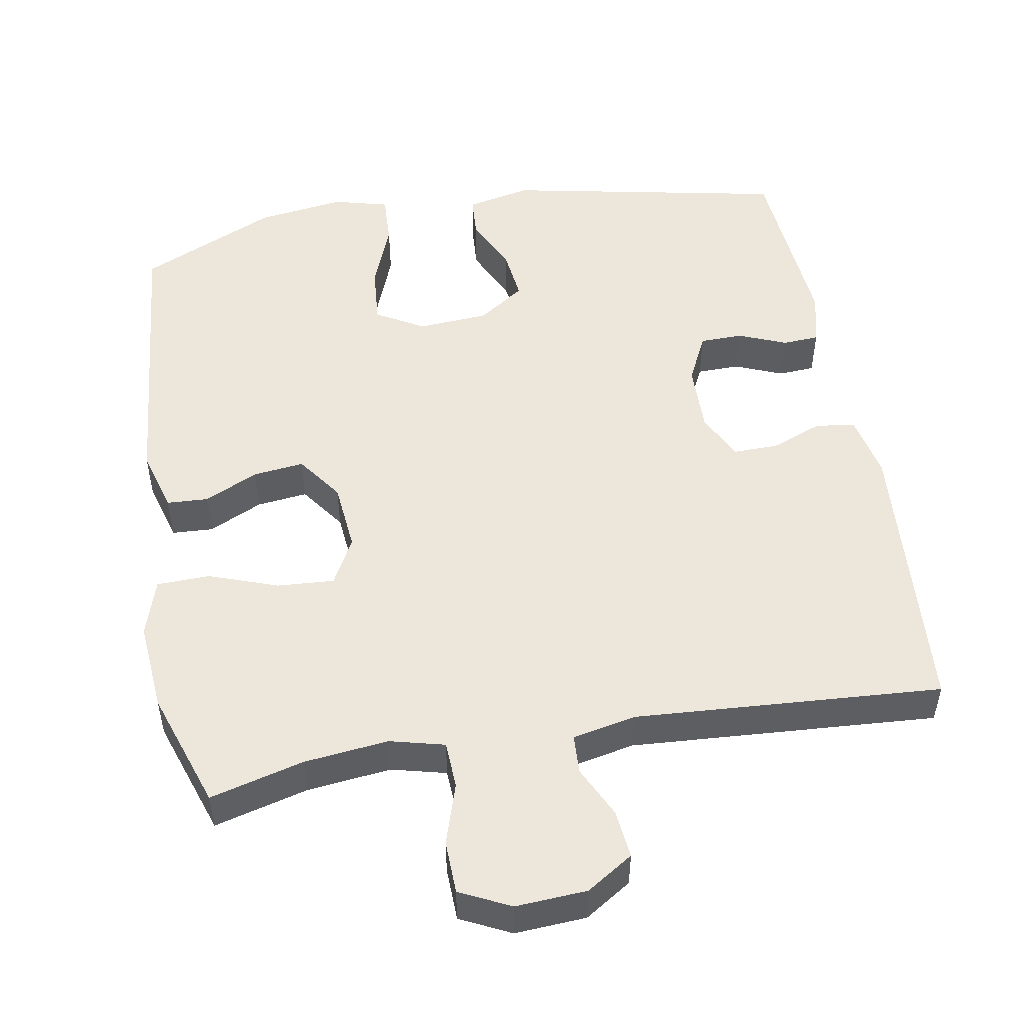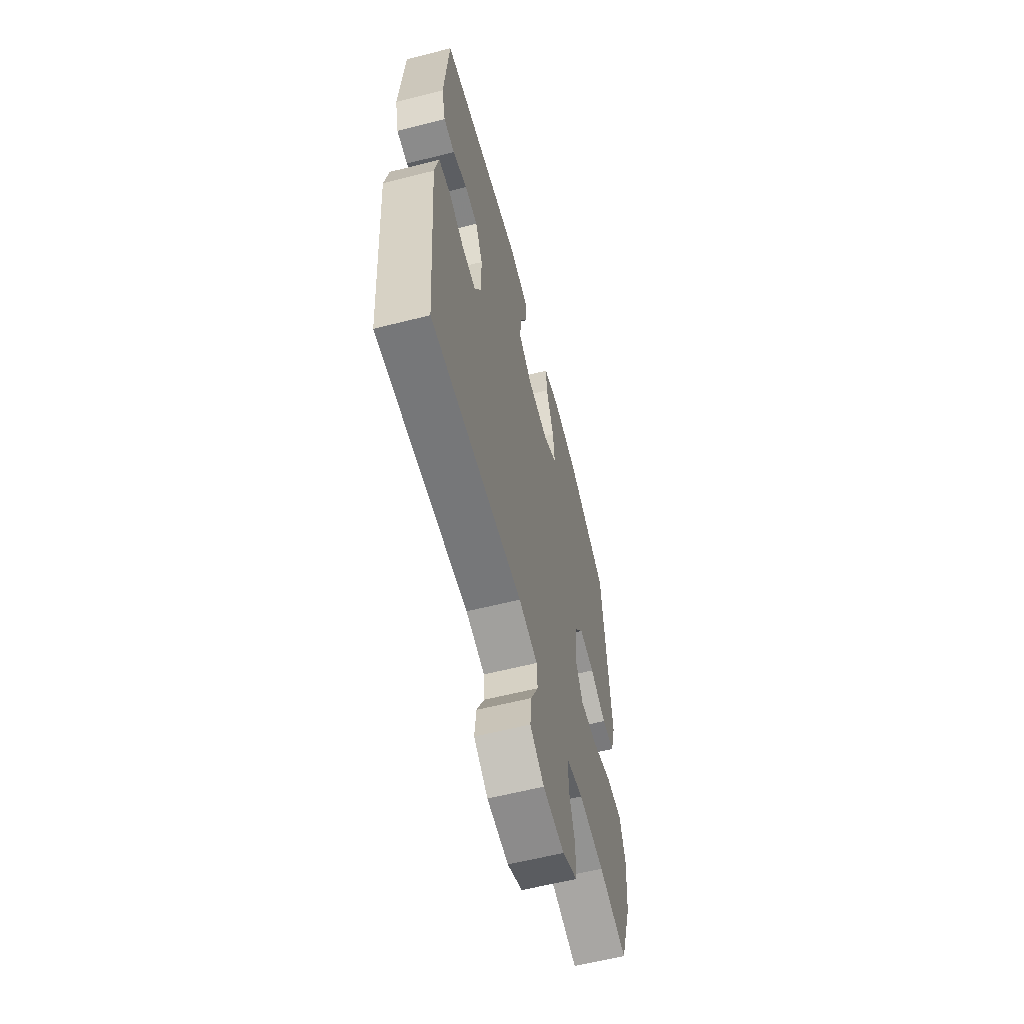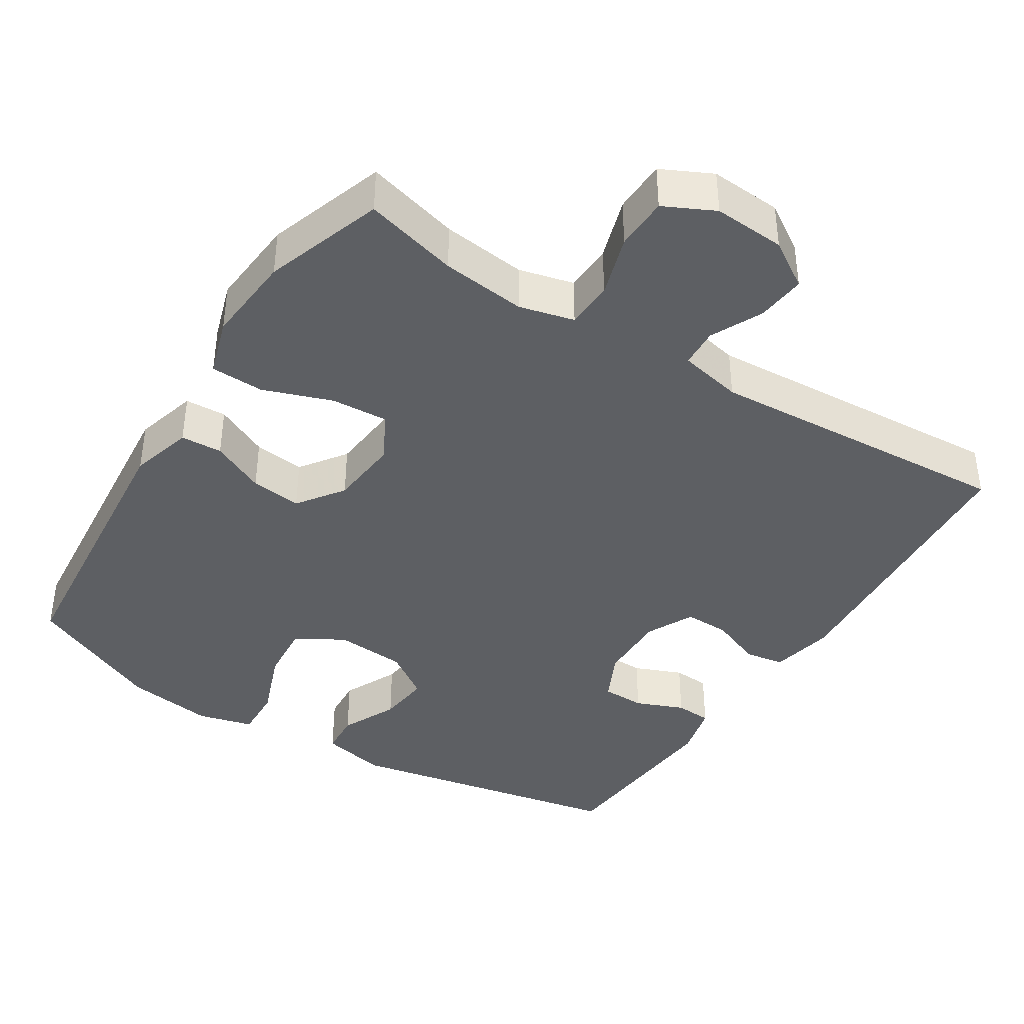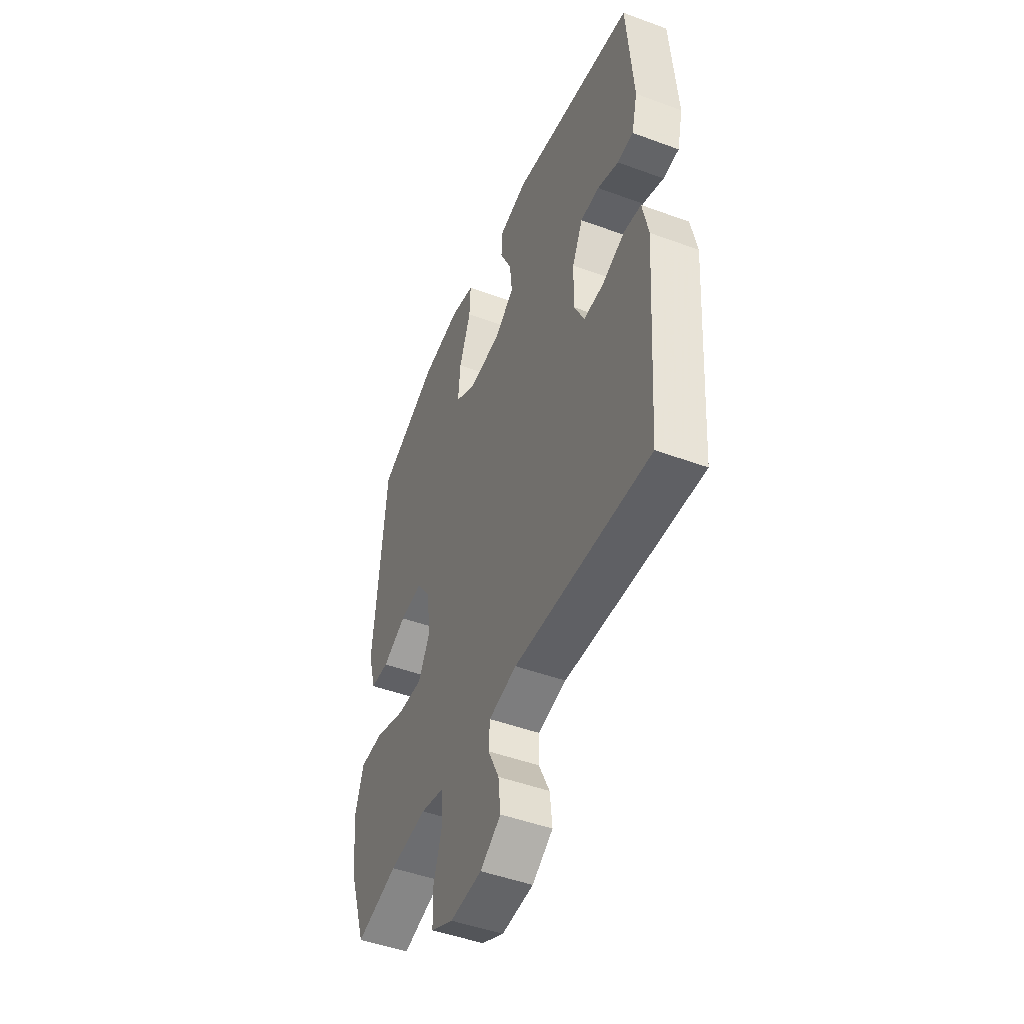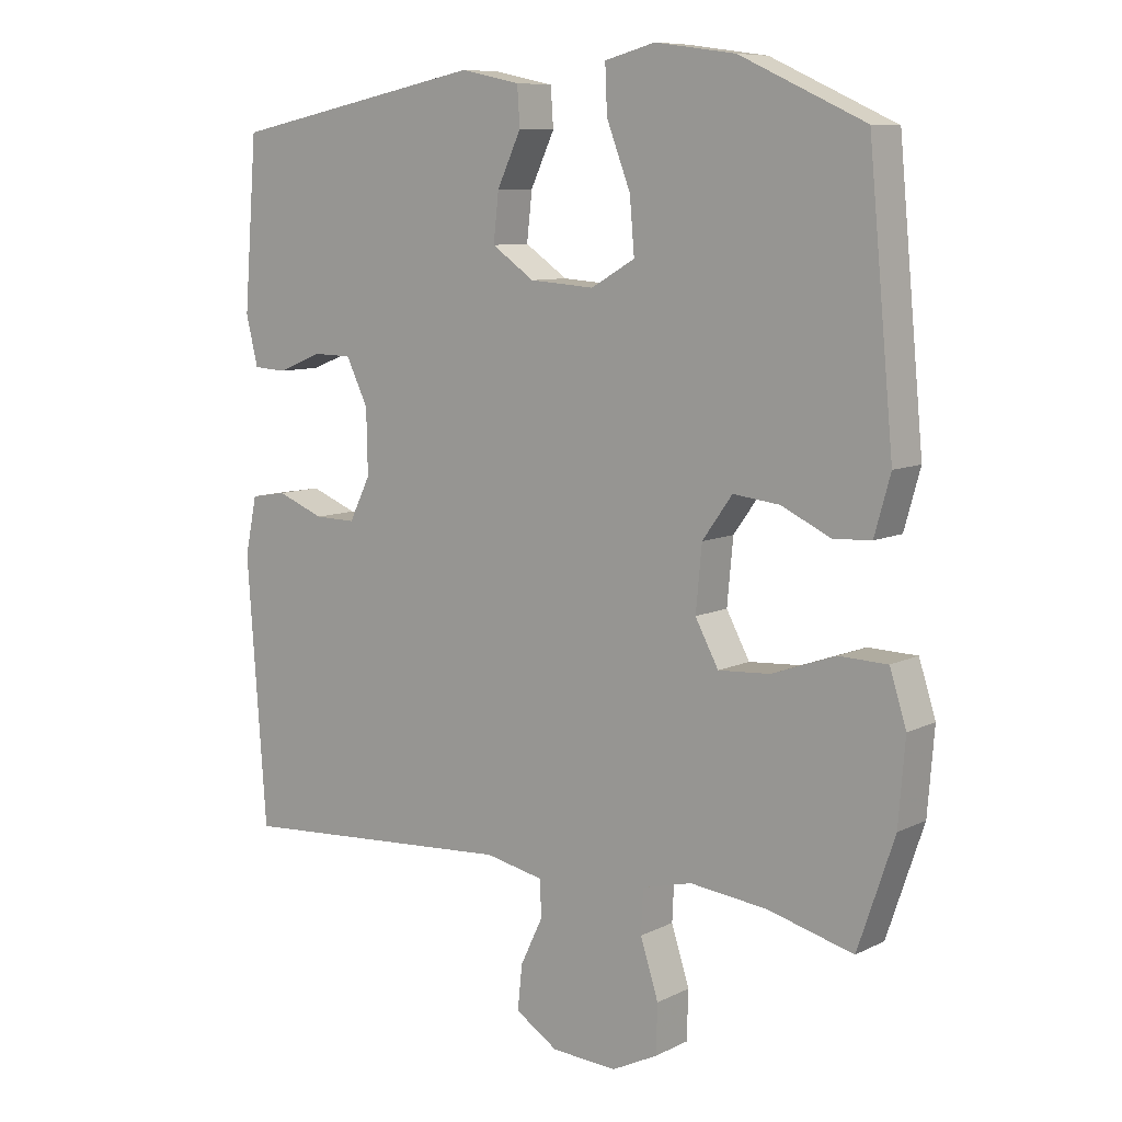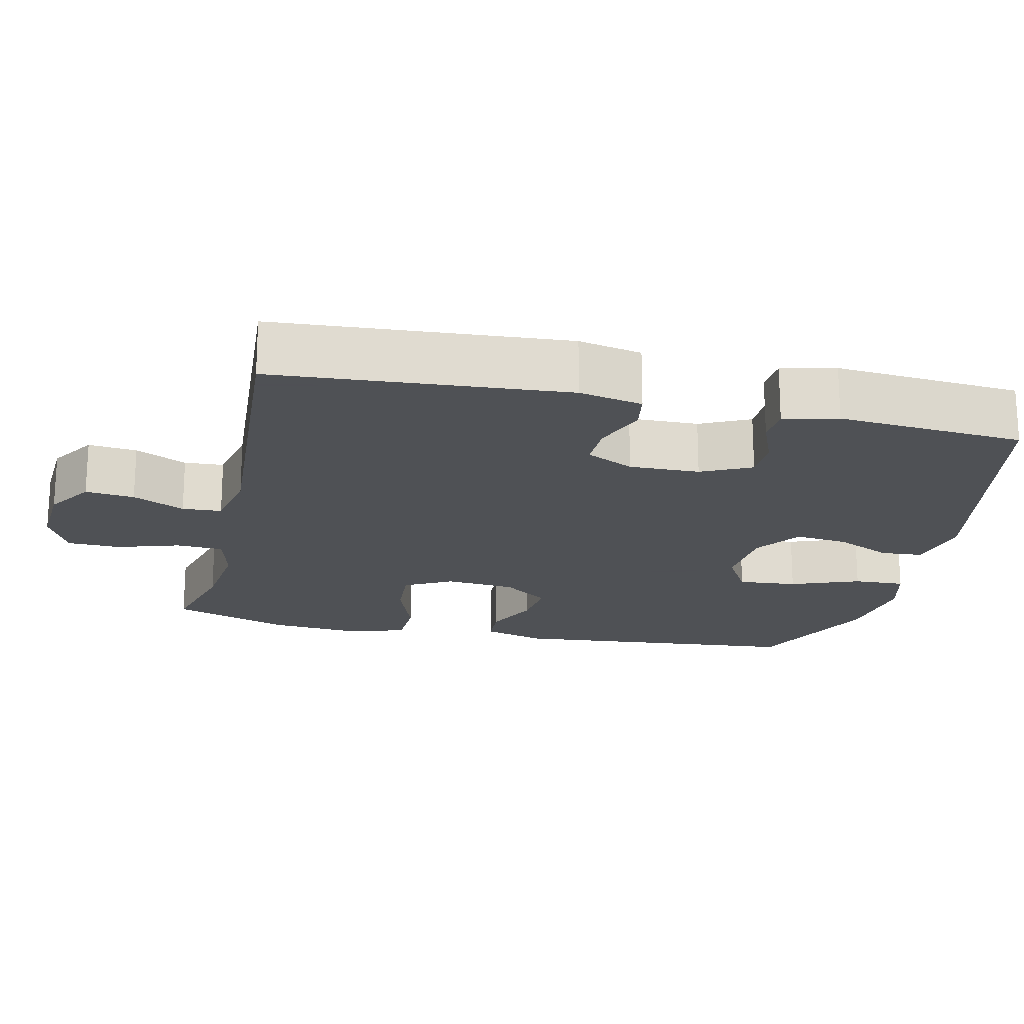
<metadata>
{"format":"obj","ext":"obj","renderer":"f3d","projection":"perspective","resolution":1024,"background":"white","views":[{"elev":50.8,"azim":170.0,"up":"+Y"},{"elev":-60.7,"azim":-75.5,"up":"+Z"},{"elev":-40.3,"azim":147.6,"up":"+Y"},{"elev":-47.9,"azim":-112.5,"up":"+Z"},{"elev":8.8,"azim":37.8,"up":"+Z"},{"elev":-19.5,"azim":-102.8,"up":"+Y"}]}
</metadata>
<code>
v 0.5 0.07 0.5
v 0.538 0.07 0.099
v 0.514 0.07 0.013
v 0.457 0.07 0.01
v 0.383 0.07 0.045
v 0.313 0.07 0.053
v 0.268 0.07 -0.01
v 0.259 0.07 -0.106
v 0.294 0.07 -0.171
v 0.372 0.07 -0.166
v 0.467 0.07 -0.132
v 0.54 0.07 -0.134
v 0.565 0.07 -0.213
v 0.555 0.07 -0.337
v 0.5 0.07 -0.5
v 0.371 0.07 -0.466
v 0.255 0.07 -0.453
v 0.18 0.07 -0.472
v 0.177 0.07 -0.537
v 0.204 0.07 -0.622
v 0.202 0.07 -0.695
v 0.133 0.07 -0.729
v 0.035 0.07 -0.723
v -0.029 0.07 -0.682
v -0.022 0.07 -0.615
v 0.012 0.07 -0.544
v 0.009 0.07 -0.49
v -0.078 0.07 -0.472
v -0.5 0.07 -0.5
v -0.529 0.07 -0.102
v -0.511 0.07 -0.015
v -0.457 0.07 -0.006
v -0.386 0.07 -0.034
v -0.324 0.07 -0.035
v -0.292 0.07 0.03
v -0.294 0.07 0.126
v -0.327 0.07 0.194
v -0.386 0.07 0.195
v -0.452 0.07 0.168
v -0.502 0.07 0.171
v -0.52 0.07 0.245
v -0.5 0.07 0.5
v -0.115 0.07 0.577
v -0.026 0.07 0.558
v -0.022 0.07 0.5
v -0.058 0.07 0.423
v -0.066 0.07 0.351
v -0.002 0.07 0.307
v 0.095 0.07 0.3
v 0.161 0.07 0.338
v 0.154 0.07 0.419
v 0.118 0.07 0.513
v 0.115 0.07 0.583
v 0.191 0.07 0.603
v 0.312 0.07 0.586
v 0.5 0 0.5
v 0.538 0 0.099
v 0.514 0 0.013
v 0.457 0 0.01
v 0.383 0 0.045
v 0.313 0 0.053
v 0.268 0 -0.01
v 0.259 0 -0.106
v 0.294 0 -0.171
v 0.372 0 -0.166
v 0.467 0 -0.132
v 0.54 0 -0.134
v 0.565 0 -0.213
v 0.555 0 -0.337
v 0.5 0 -0.5
v 0.371 0 -0.466
v 0.255 0 -0.453
v 0.18 0 -0.472
v 0.177 0 -0.537
v 0.204 0 -0.622
v 0.202 0 -0.695
v 0.133 0 -0.729
v 0.035 0 -0.723
v -0.029 0 -0.682
v -0.022 0 -0.615
v 0.012 0 -0.544
v 0.009 0 -0.49
v -0.078 0 -0.472
v -0.5 0 -0.5
v -0.529 0 -0.102
v -0.511 0 -0.015
v -0.457 0 -0.006
v -0.386 0 -0.034
v -0.324 0 -0.035
v -0.292 0 0.03
v -0.294 0 0.126
v -0.327 0 0.194
v -0.386 0 0.195
v -0.452 0 0.168
v -0.502 0 0.171
v -0.52 0 0.245
v -0.5 0 0.5
v -0.115 0 0.577
v -0.026 0 0.558
v -0.022 0 0.5
v -0.058 0 0.423
v -0.066 0 0.351
v -0.002 0 0.307
v 0.095 0 0.3
v 0.161 0 0.338
v 0.154 0 0.419
v 0.118 0 0.513
v 0.115 0 0.583
v 0.191 0 0.603
v 0.312 0 0.586
f 3 4 5
f 2 3 5
f 1 2 5
f 55 1 5
f 54 55 5
f 53 54 5
f 52 53 5
f 51 52 5
f 50 51 5 6
f 49 50 6 7
f 48 49 7 8
f 47 48 8 9
f 44 45 46
f 43 44 46
f 42 43 46
f 41 42 46
f 40 41 46
f 39 40 46
f 38 39 46
f 37 38 46 47
f 36 37 47 9
f 31 32 33
f 30 31 33
f 29 30 33
f 28 29 33
f 27 28 33 34
f 24 25 26
f 23 24 26
f 22 23 26
f 21 22 26
f 20 21 26
f 19 20 26
f 18 19 26 27
f 27 34 35
f 18 27 35
f 17 18 35
f 14 15 16
f 13 14 16
f 12 13 16
f 11 12 16
f 10 11 16
f 9 10 16 17
f 9 17 35 36
f 60 59 58
f 60 58 57
f 60 57 56
f 60 56 110
f 60 110 109
f 60 109 108
f 60 108 107
f 60 107 106
f 61 60 106 105
f 62 61 105 104
f 63 62 104 103
f 64 63 103 102
f 101 100 99
f 101 99 98
f 101 98 97
f 101 97 96
f 101 96 95
f 101 95 94
f 101 94 93
f 102 101 93 92
f 64 102 92 91
f 88 87 86
f 88 86 85
f 88 85 84
f 88 84 83
f 89 88 83 82
f 81 80 79
f 81 79 78
f 81 78 77
f 81 77 76
f 81 76 75
f 81 75 74
f 82 81 74 73
f 90 89 82
f 90 82 73
f 90 73 72
f 71 70 69
f 71 69 68
f 71 68 67
f 71 67 66
f 71 66 65
f 72 71 65 64
f 91 90 72 64
f 1 56 57 2
f 2 57 58 3
f 3 58 59 4
f 4 59 60 5
f 5 60 61 6
f 6 61 62 7
f 7 62 63 8
f 8 63 64 9
f 9 64 65 10
f 10 65 66 11
f 11 66 67 12
f 12 67 68 13
f 13 68 69 14
f 14 69 70 15
f 15 70 71 16
f 16 71 72 17
f 17 72 73 18
f 18 73 74 19
f 19 74 75 20
f 20 75 76 21
f 21 76 77 22
f 22 77 78 23
f 23 78 79 24
f 24 79 80 25
f 25 80 81 26
f 26 81 82 27
f 27 82 83 28
f 28 83 84 29
f 29 84 85 30
f 30 85 86 31
f 31 86 87 32
f 32 87 88 33
f 33 88 89 34
f 34 89 90 35
f 35 90 91 36
f 36 91 92 37
f 37 92 93 38
f 38 93 94 39
f 39 94 95 40
f 40 95 96 41
f 41 96 97 42
f 42 97 98 43
f 43 98 99 44
f 44 99 100 45
f 45 100 101 46
f 46 101 102 47
f 47 102 103 48
f 48 103 104 49
f 49 104 105 50
f 50 105 106 51
f 51 106 107 52
f 52 107 108 53
f 53 108 109 54
f 54 109 110 55
f 55 110 56 1

</code>
